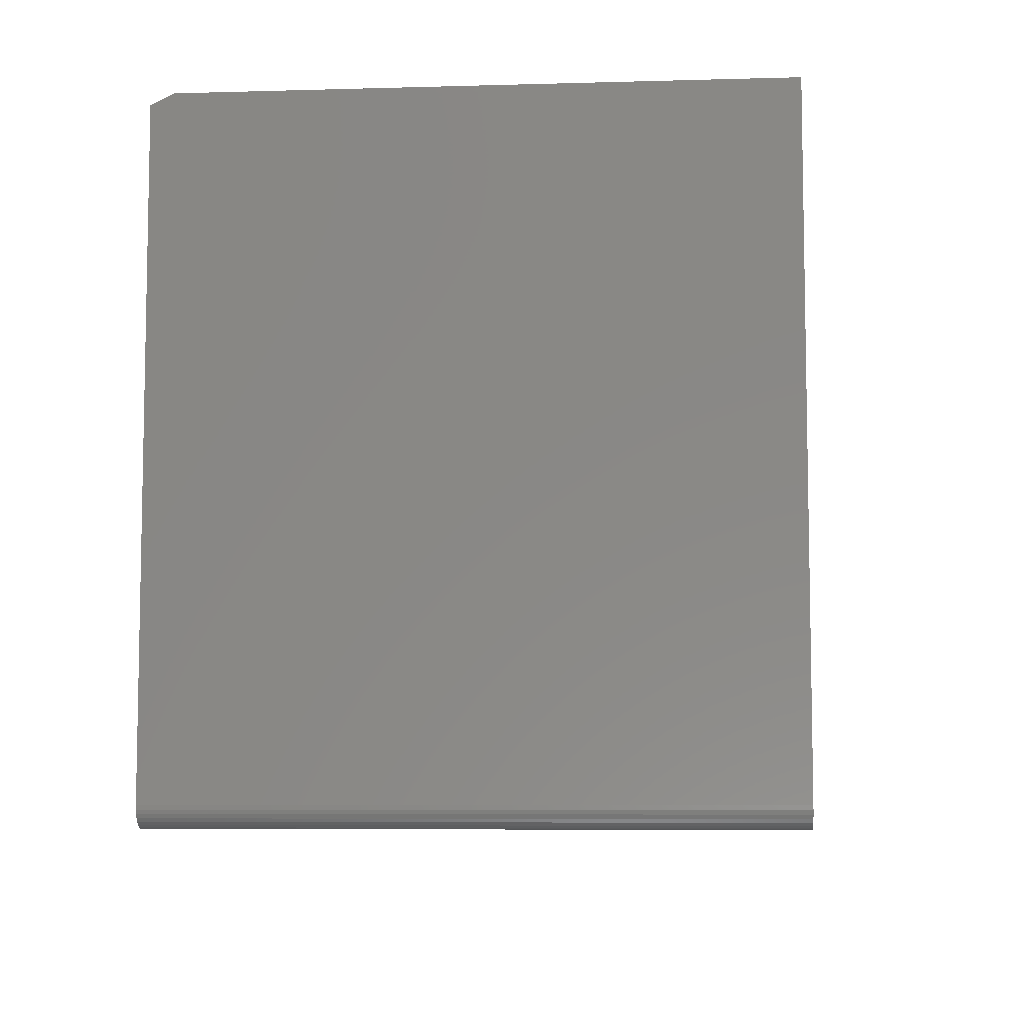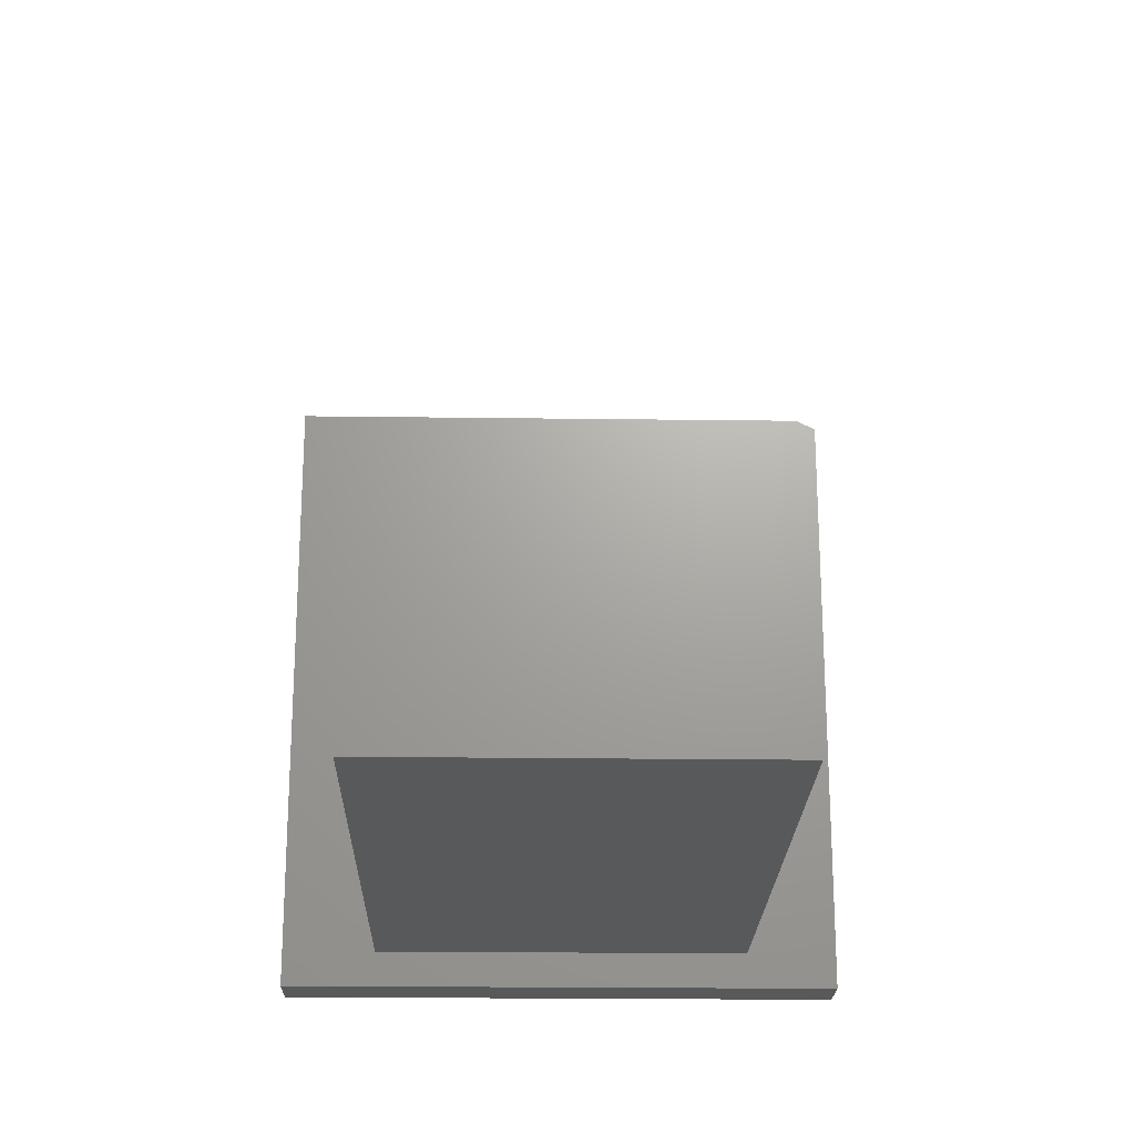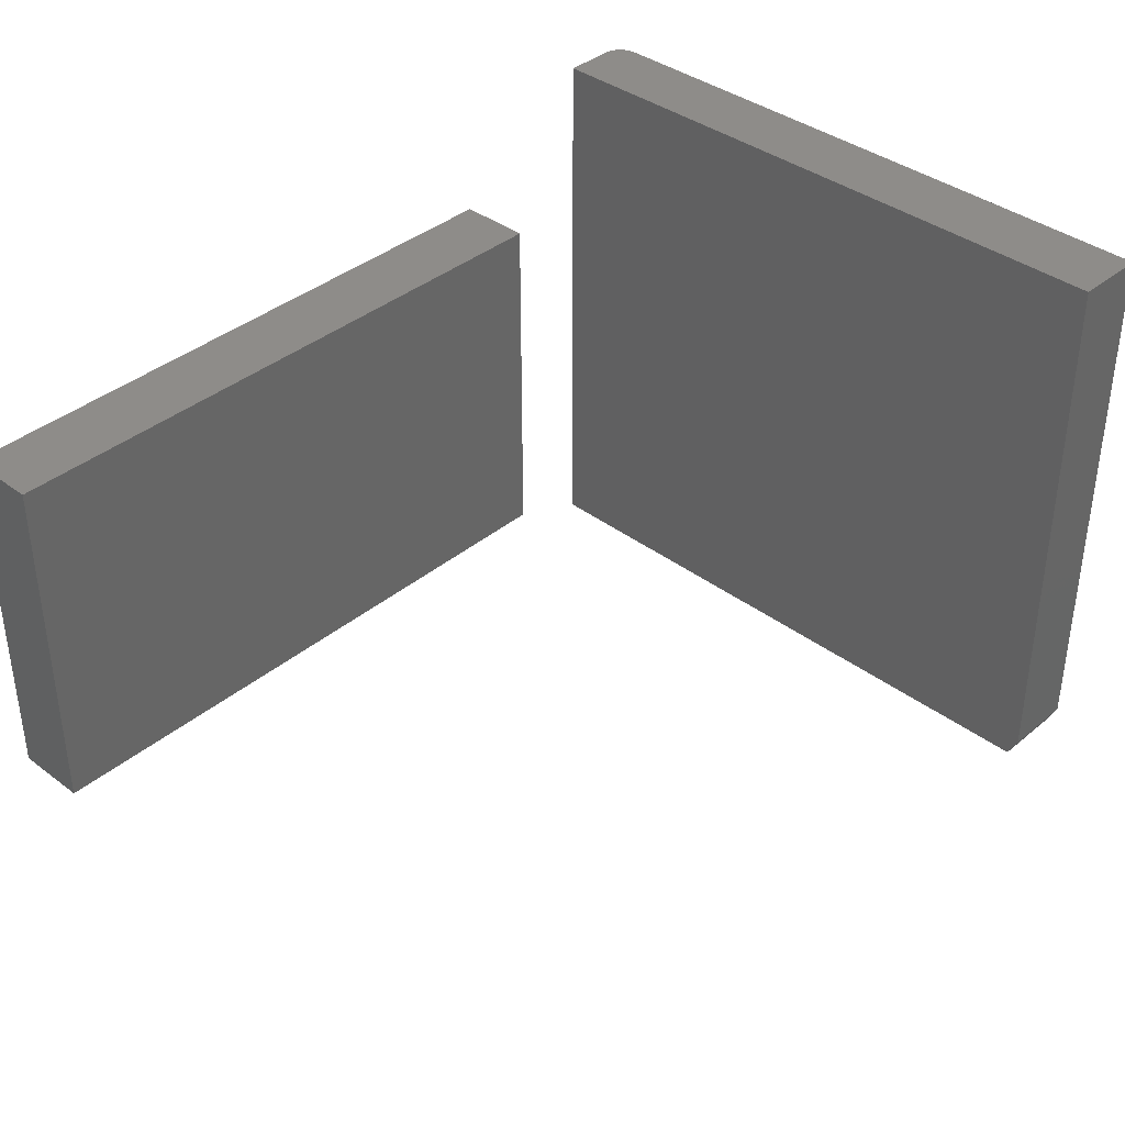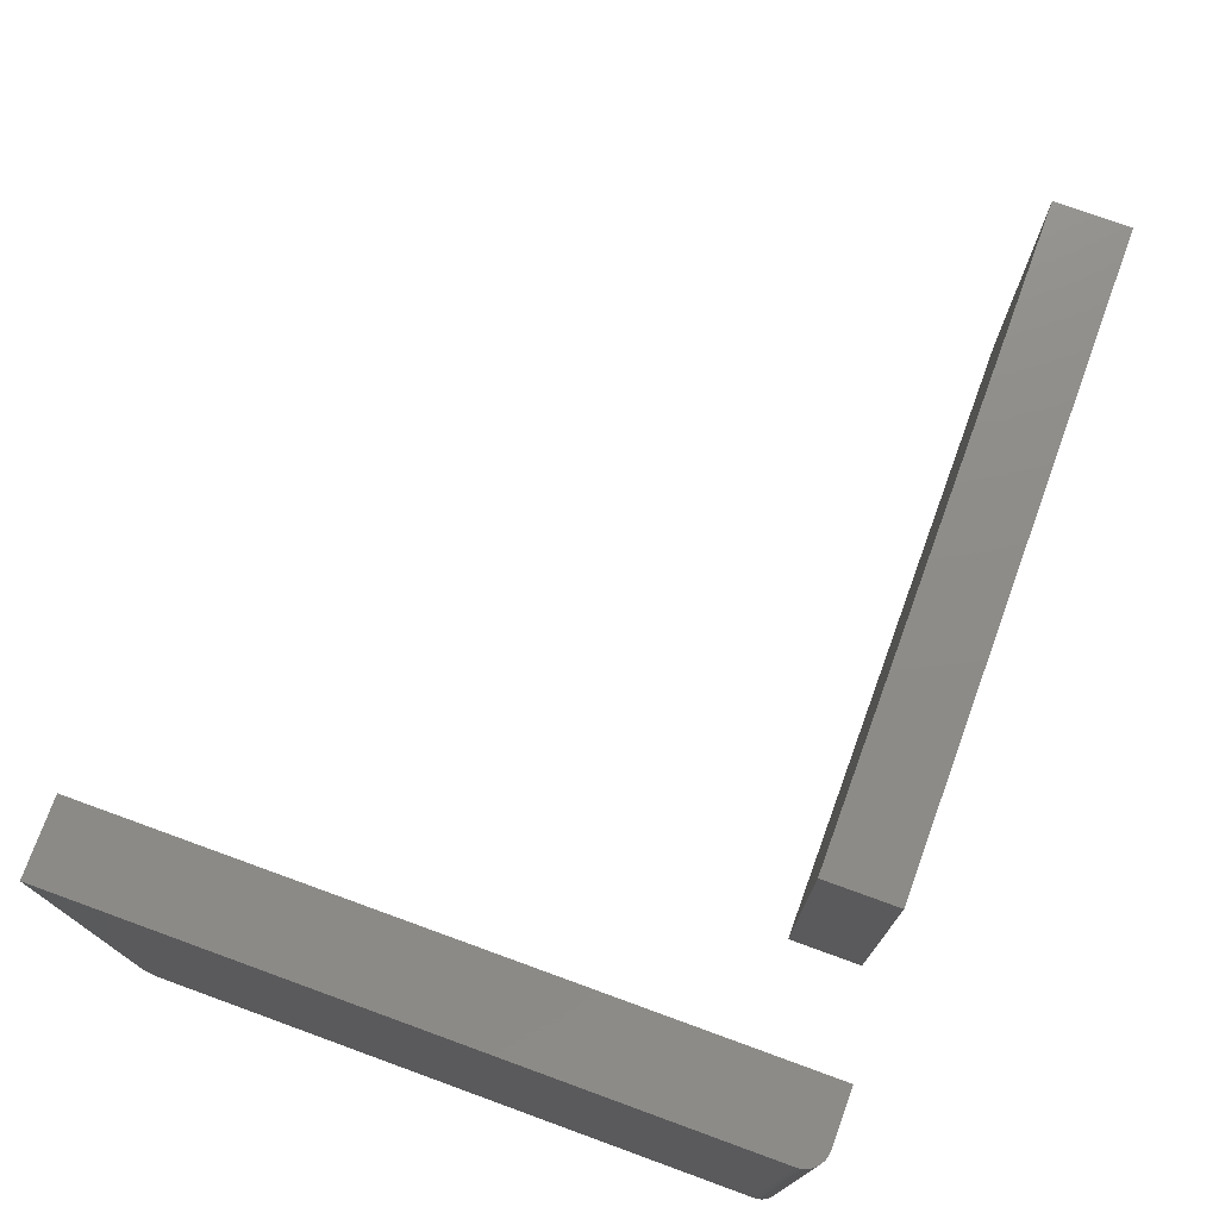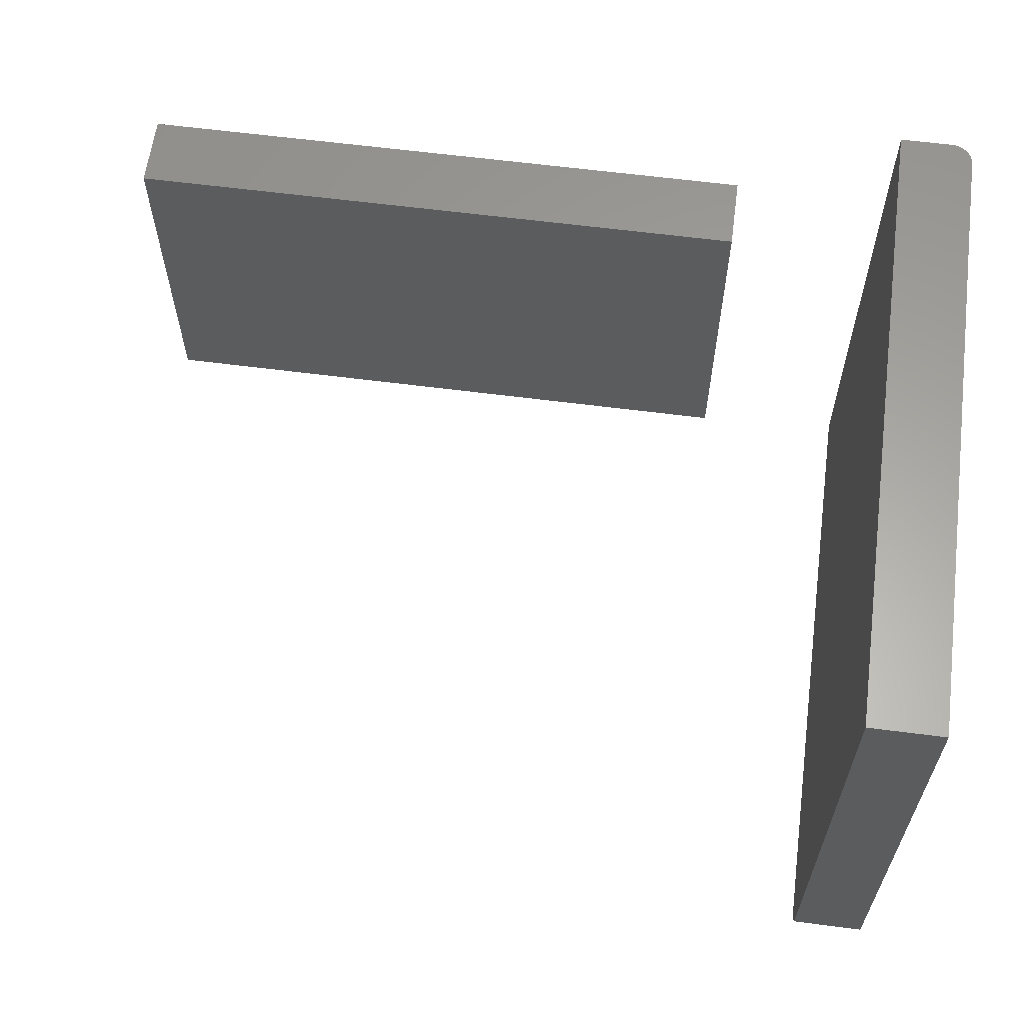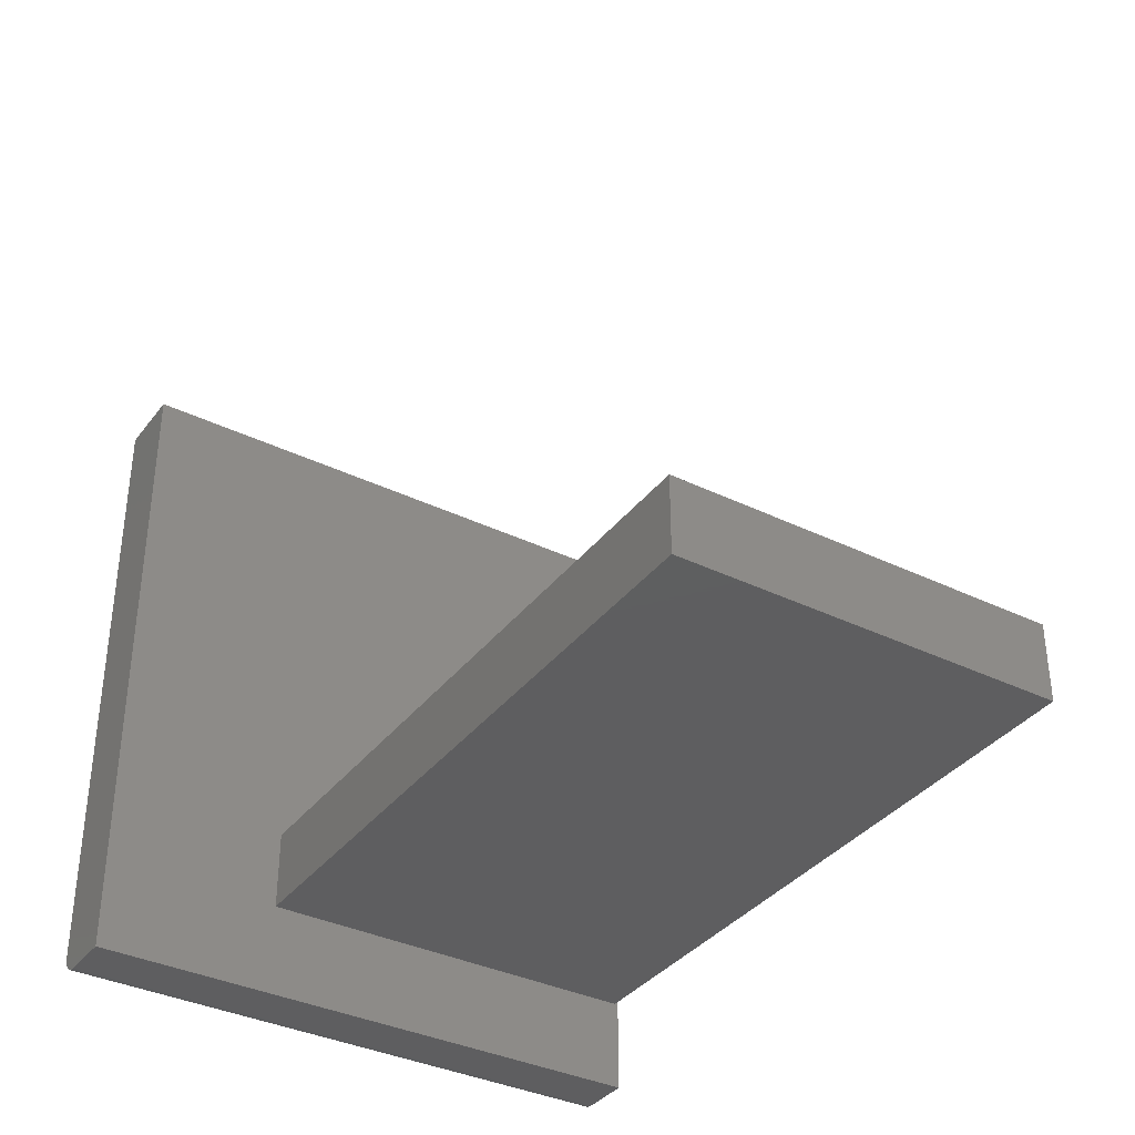
<metadata>
{"format":"stl","ext":"stl","renderer":"f3d","projection":"perspective","resolution":1024,"background":"white","views":[{"elev":-7.2,"azim":94.7,"up":"+Z"},{"elev":-21.9,"azim":-91.3,"up":"+Z"},{"elev":38.1,"azim":-46.3,"up":"+Y"},{"elev":75.1,"azim":110.0,"up":"+Y"},{"elev":61.9,"azim":7.5,"up":"+Y"},{"elev":-36.2,"azim":-122.4,"up":"+Z"}]}
</metadata>
<code>
# stl→obj: 34 verts, 60 faces
v 0.7496 0 -0.03906
v 0.7496 0.4297 -0.03906
v 0.7496 0 0.4219
v 0.7496 0.4297 0.4297
v 0.7496 0.01562 0.4297
v 0.734 0 -0.05469
v 0.737 0 -0.05439
v 0.7399 0 -0.0535
v 0.7484 0 -0.04504
v 0.7493 0 -0.04211
v 0.6953 0 0.4219
v 0.6953 0 -0.05469
v 0.7426 0 -0.05205
v 0.745 0 -0.05011
v 0.747 0 -0.04774
v 0.6953 0.4297 -0.05469
v 0.734 0.4297 -0.05469
v 0.6953 0.4297 0.4297
v 0.7493 0.4297 -0.04211
v 0.7484 0.4297 -0.04504
v 0.737 0.4297 -0.05439
v 0.747 0.4297 -0.04774
v 0.745 0.4297 -0.05011
v 0.7426 0.4297 -0.05205
v 0.7399 0.4297 -0.0535
v 0.6953 0.01562 0.4297
v 0.1098 0.08051 -0.05469
v 0.1098 0.3513 -0.05469
v 0.5782 0.08051 -0.05469
v 0.5782 0.3513 -0.05469
v 0.1098 0.08051 0
v 0.5782 0.08051 0
v 0.1098 0.3513 0
v 0.5782 0.3513 0
f 1 2 3
f 3 2 4
f 3 4 5
f 6 7 8
f 1 9 10
f 11 12 9
f 11 9 1
f 11 1 3
f 12 6 8
f 12 8 13
f 12 13 14
f 12 14 15
f 12 15 9
f 12 16 6
f 6 16 17
f 18 4 2
f 2 19 20
f 21 17 20
f 21 20 22
f 21 22 23
f 21 23 24
f 21 24 25
f 17 16 20
f 20 16 18
f 20 18 2
f 6 17 7
f 7 17 21
f 7 21 8
f 8 21 25
f 8 25 13
f 13 25 24
f 13 24 14
f 14 24 23
f 14 23 15
f 15 23 22
f 15 22 9
f 9 22 20
f 9 20 10
f 10 20 19
f 10 19 1
f 1 19 2
f 26 5 18
f 18 5 4
f 16 12 18
f 18 12 11
f 18 11 26
f 5 26 3
f 3 26 11
f 27 28 29
f 29 28 30
f 31 32 33
f 33 32 34
f 28 27 33
f 33 27 31
f 30 28 34
f 34 28 33
f 29 30 32
f 32 30 34
f 27 29 31
f 31 29 32

</code>
